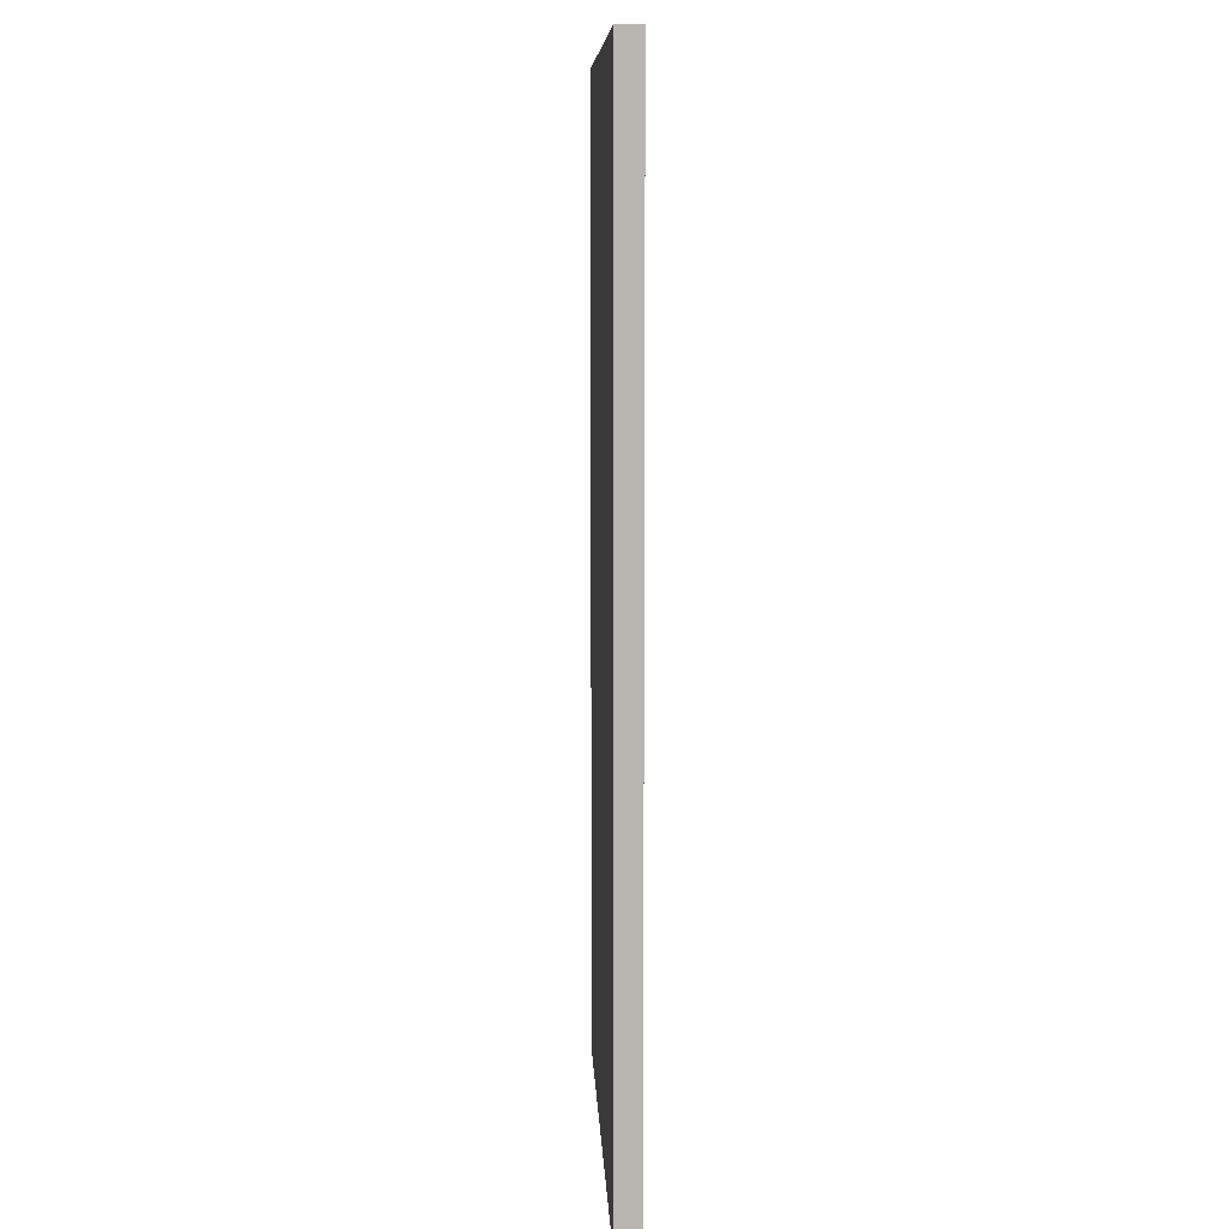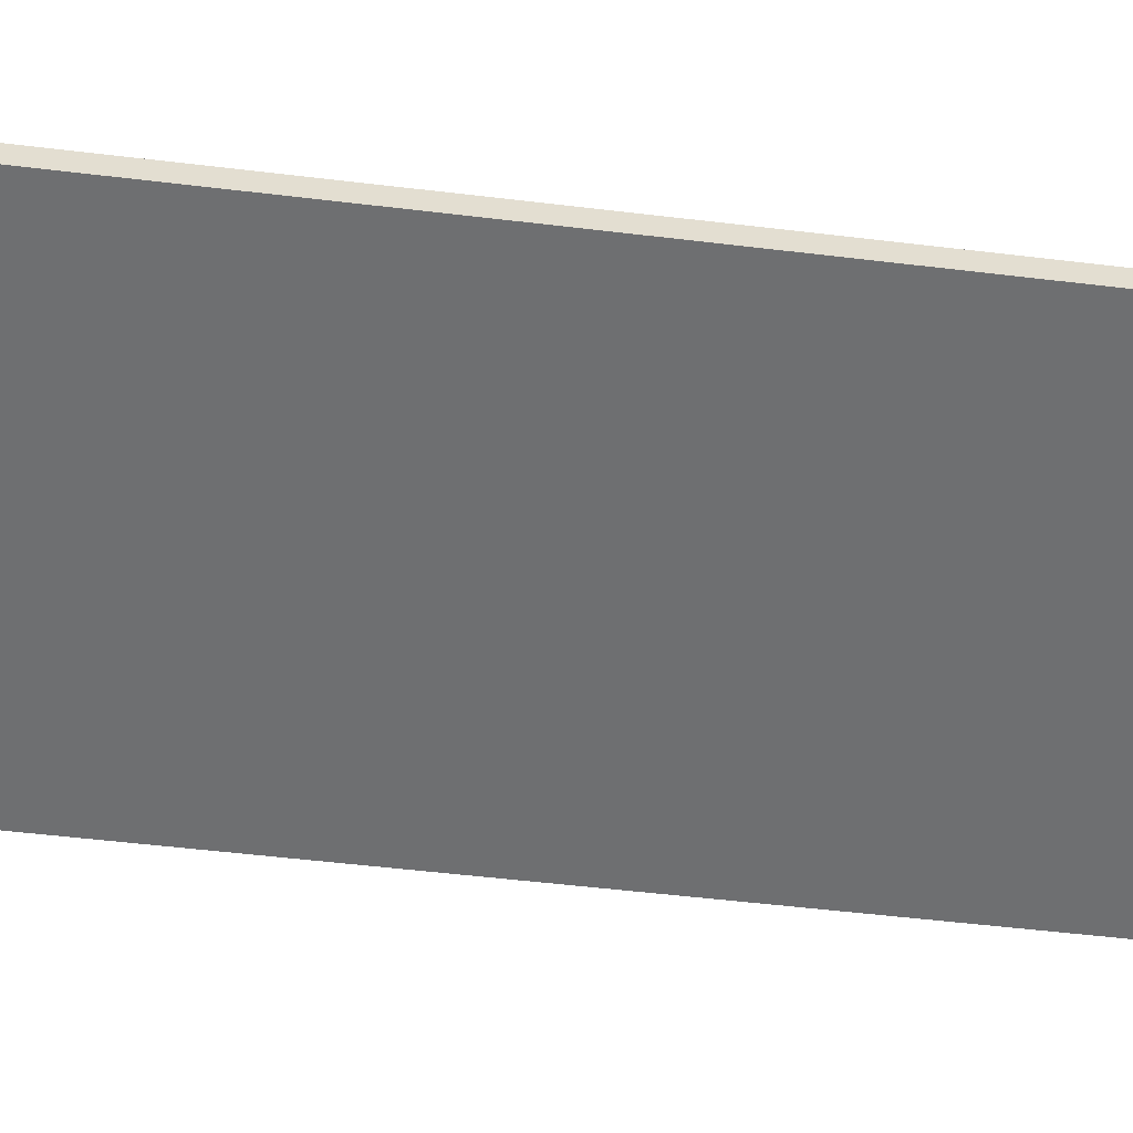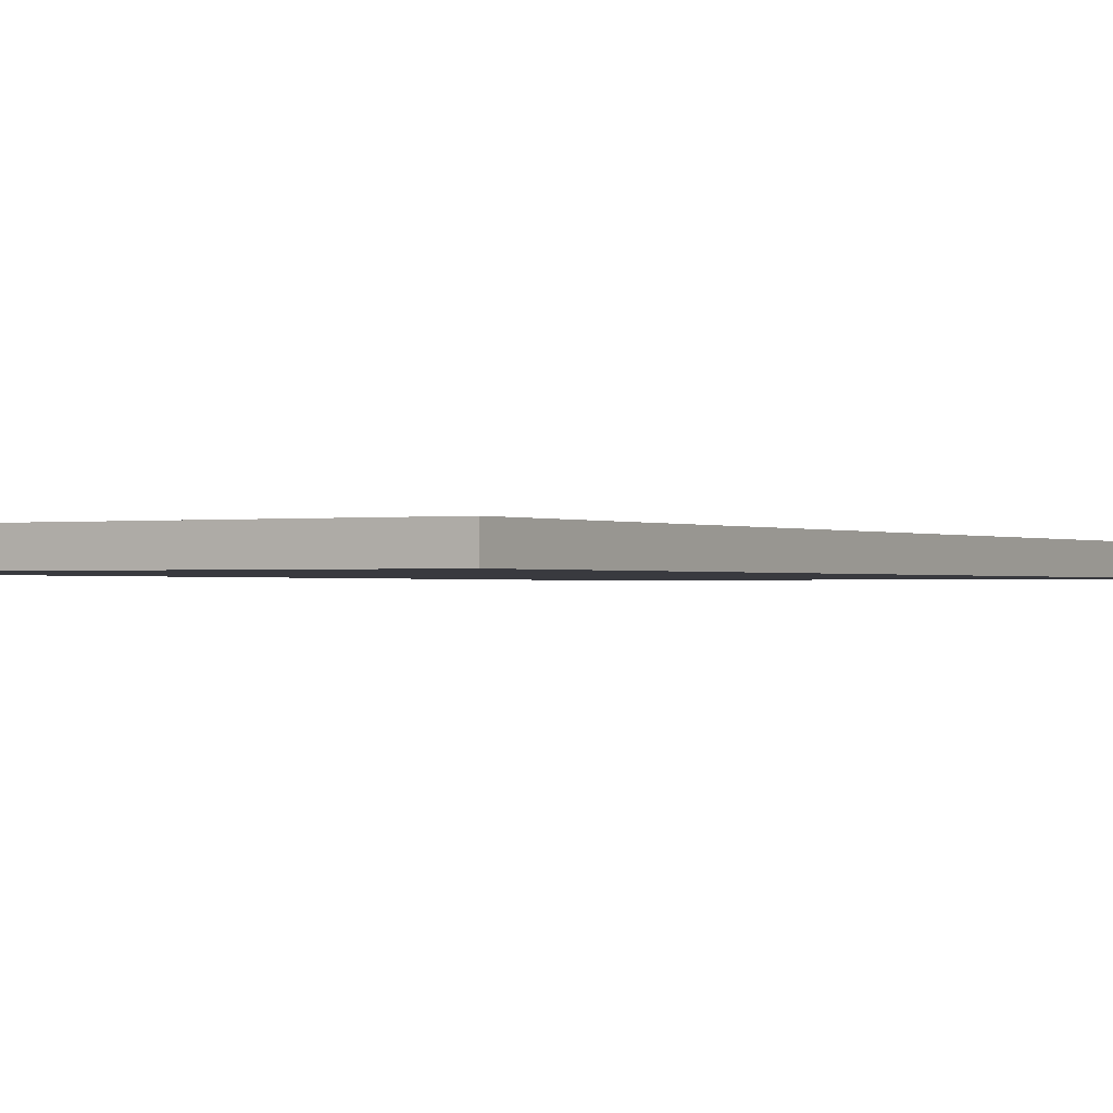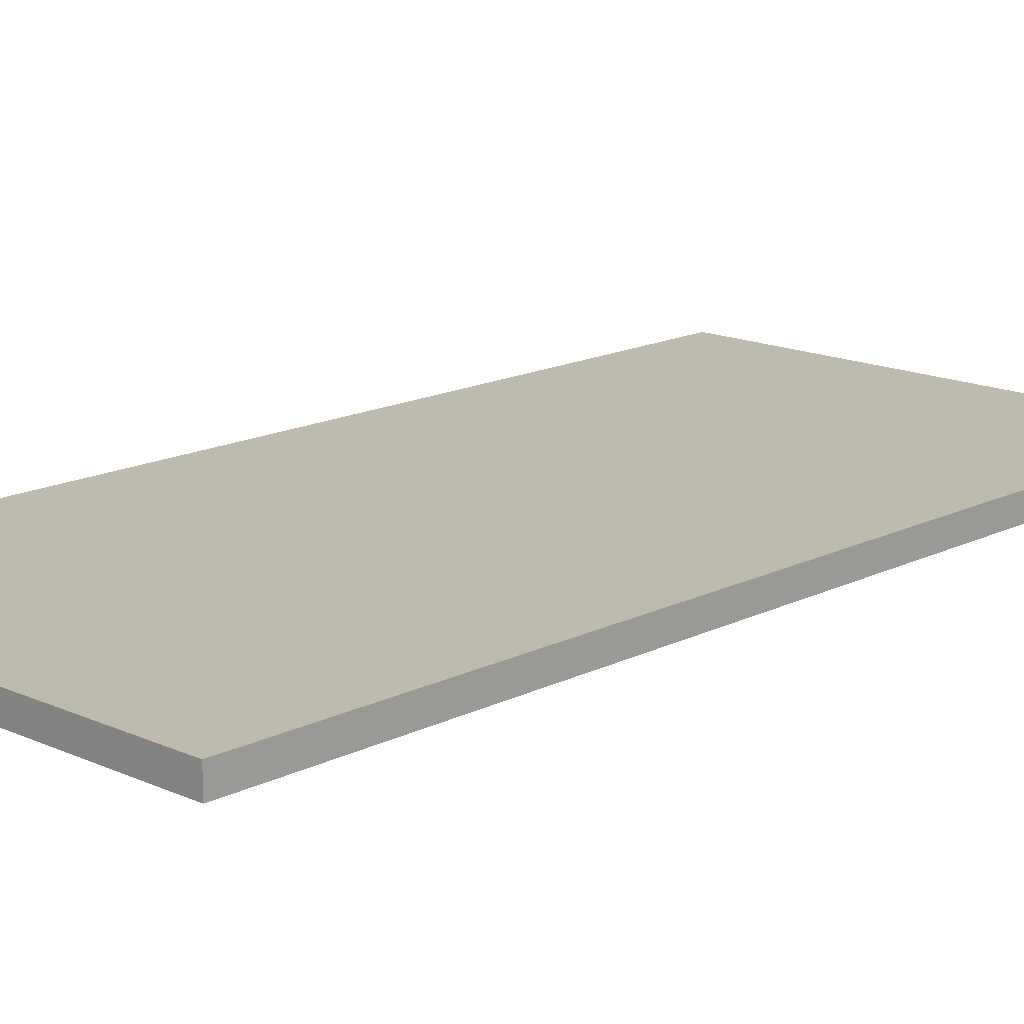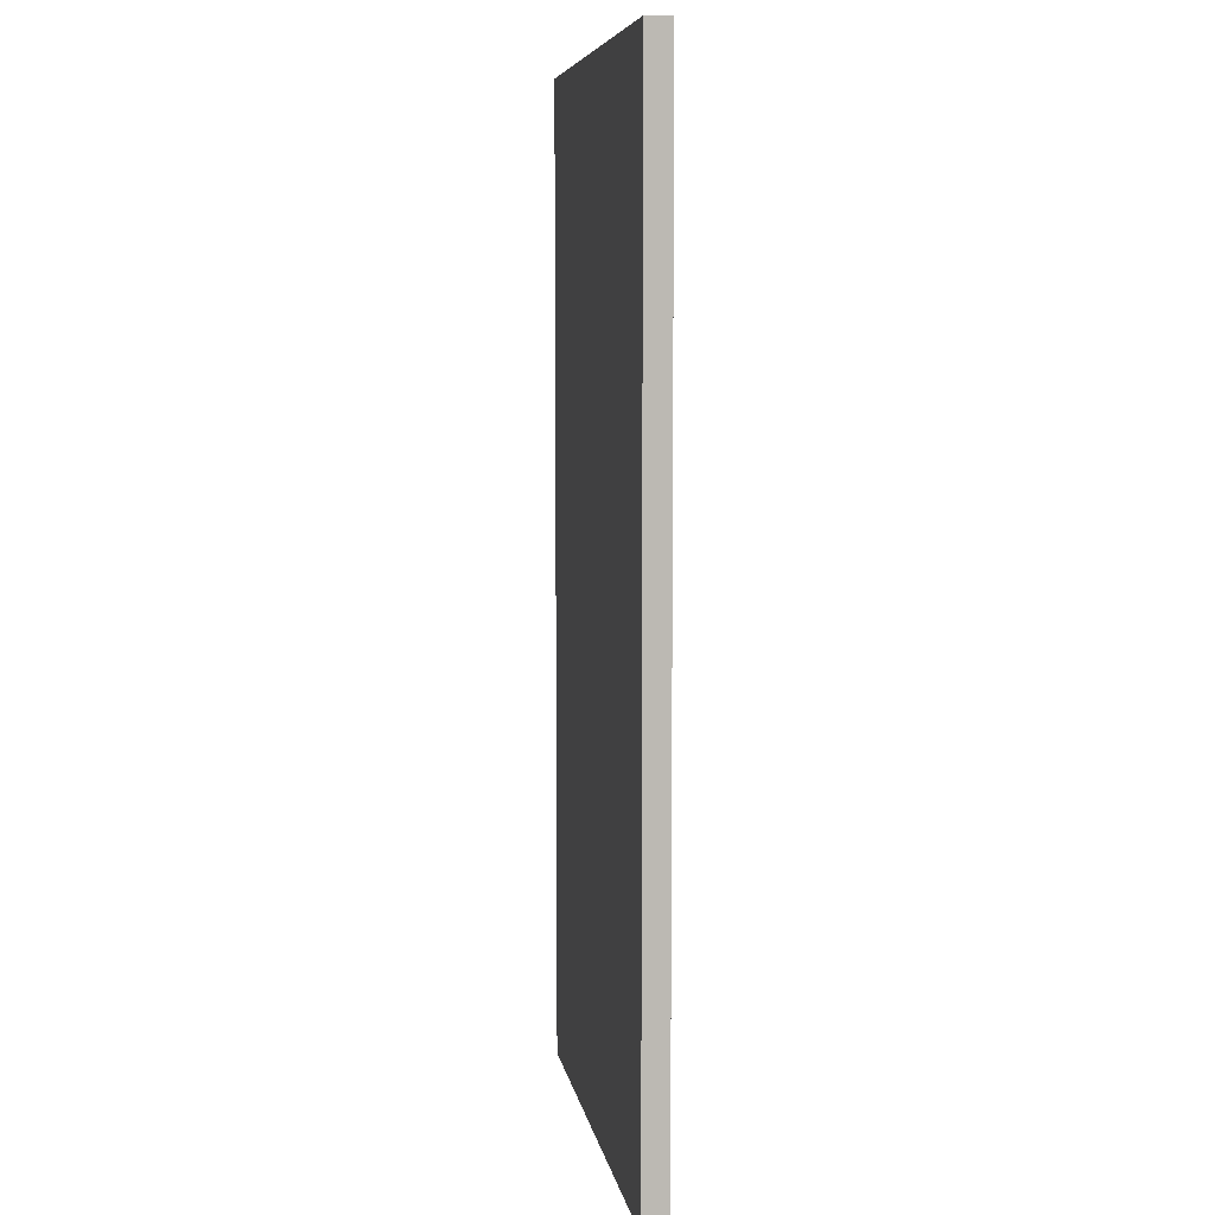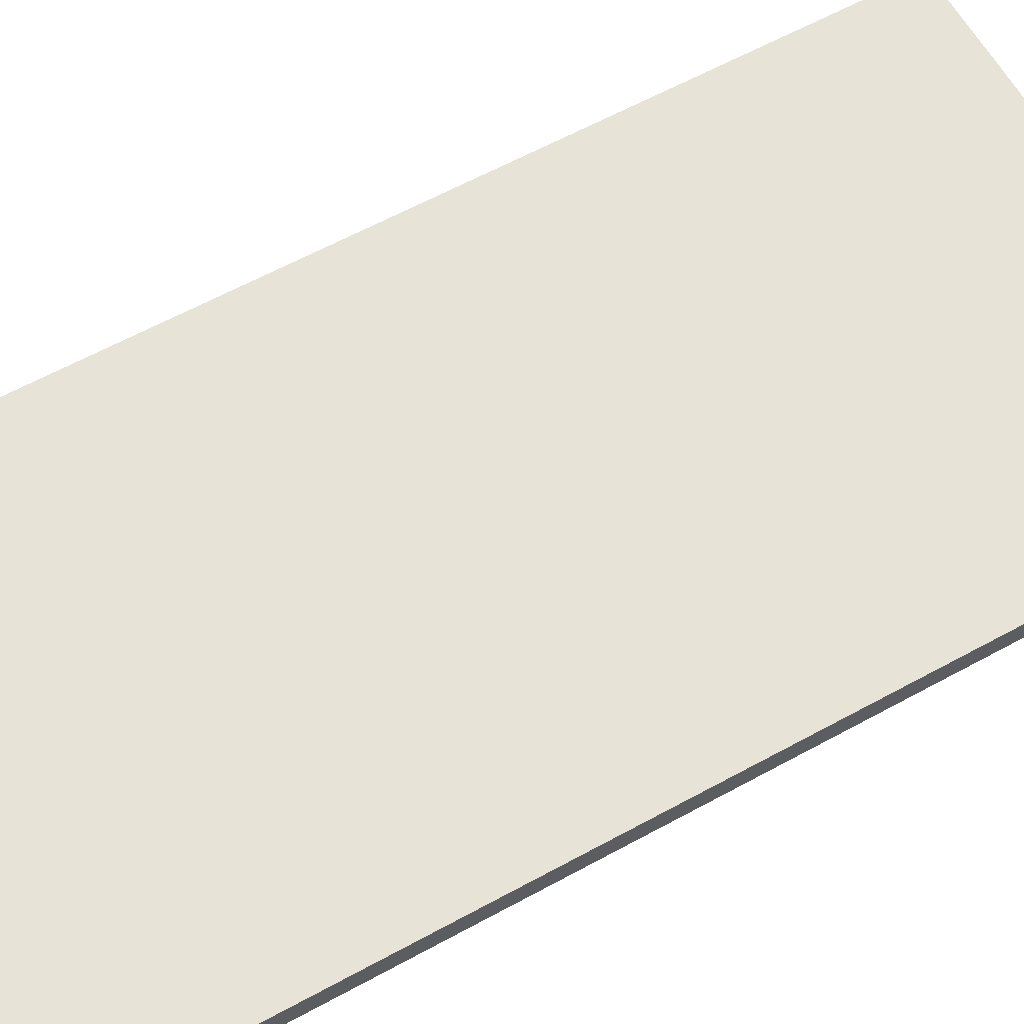
<metadata>
{"format":"obj","ext":"obj","renderer":"f3d","projection":"perspective","resolution":1024,"background":"white","views":[{"elev":9.0,"azim":87.4,"up":"+Y"},{"elev":-54.6,"azim":-97.2,"up":"+Z"},{"elev":-0.7,"azim":30.3,"up":"+Z"},{"elev":15.5,"azim":-136.4,"up":"+Z"},{"elev":7.0,"azim":80.7,"up":"+Y"},{"elev":61.7,"azim":-119.1,"up":"+Z"}]}
</metadata>
<code>
v -5 7.5 0
v -5 -12.5 0
v -5 -12.5 0.5
v -5 7.5 0.5
v 5 7.5 0
v -5 7.5 0
v -5 7.5 0.5
v 5 7.5 0.5
v 5 -12.5 0
v 5 7.5 0
v 5 7.5 0.5
v 5 -12.5 0.5
v -5 -12.5 0
v 5 -12.5 0
v 5 -12.5 0.5
v -5 -12.5 0.5
v -5 -12.5 0.5
v 5 -12.5 0.5
v 5 7.5 0.5
v -5 7.5 0.5
v 5 -12.5 0
v -5 -12.5 0
v -5 7.5 0
v 5 7.5 0
g 31cdb1fa-e385-11ea-b76d-54bf646e7e1f
f 1 2 4
f 4 2 3
g 31cdd912-e385-11ea-bcc0-54bf646e7e1f
f 5 6 8
f 8 6 7
g 31ce0012-e385-11ea-8bf8-54bf646e7e1f
f 9 10 12
f 12 10 11
g 31ce271e-e385-11ea-a505-54bf646e7e1f
f 13 14 16
f 16 14 15
g 31ce4e3a-e385-11ea-a3d3-54bf646e7e1f
f 17 18 20
f 20 18 19
g 31ce7546-e385-11ea-b32b-54bf646e7e1f
f 21 22 24
f 24 22 23

</code>
